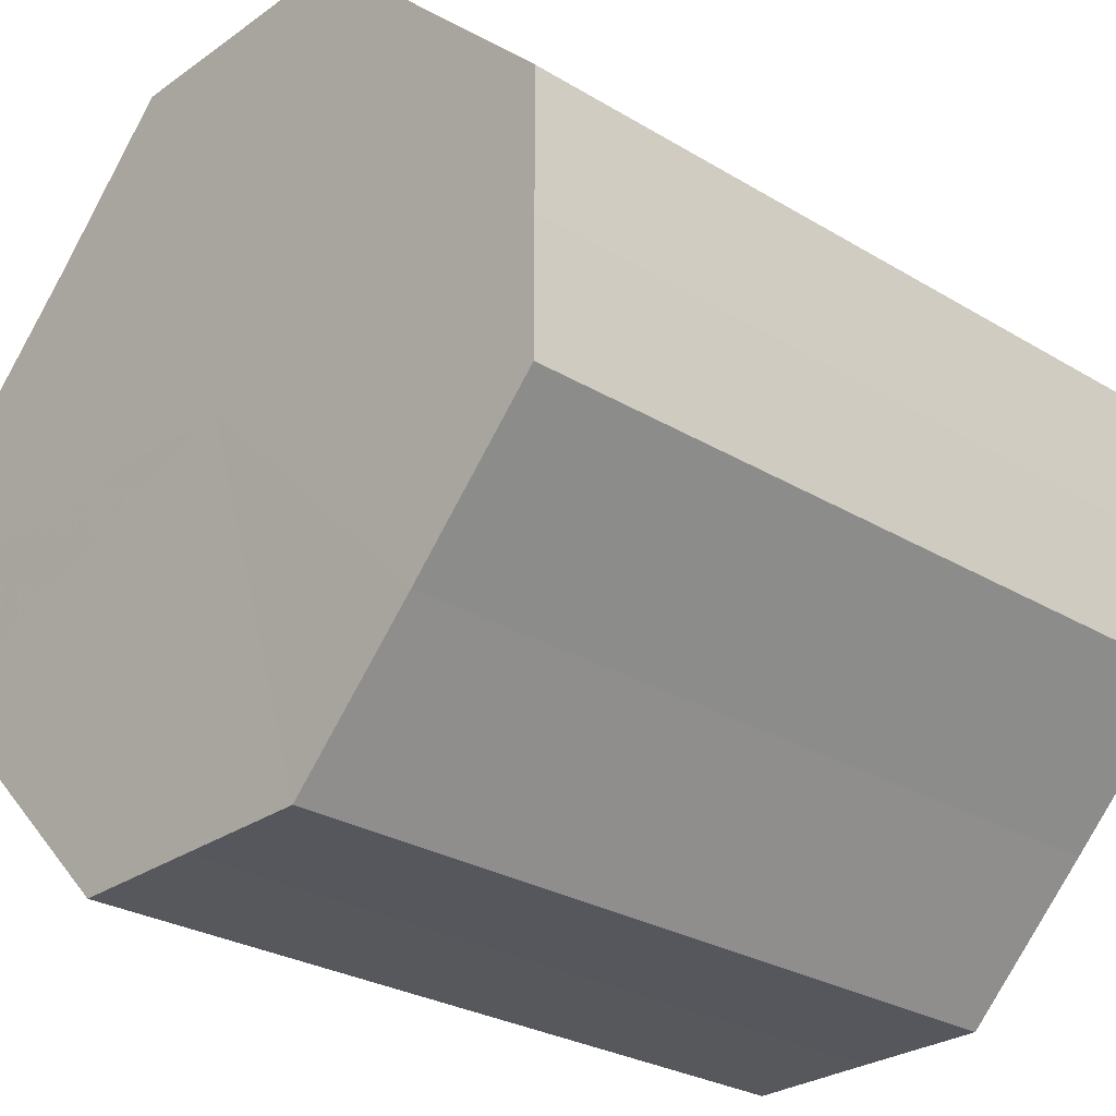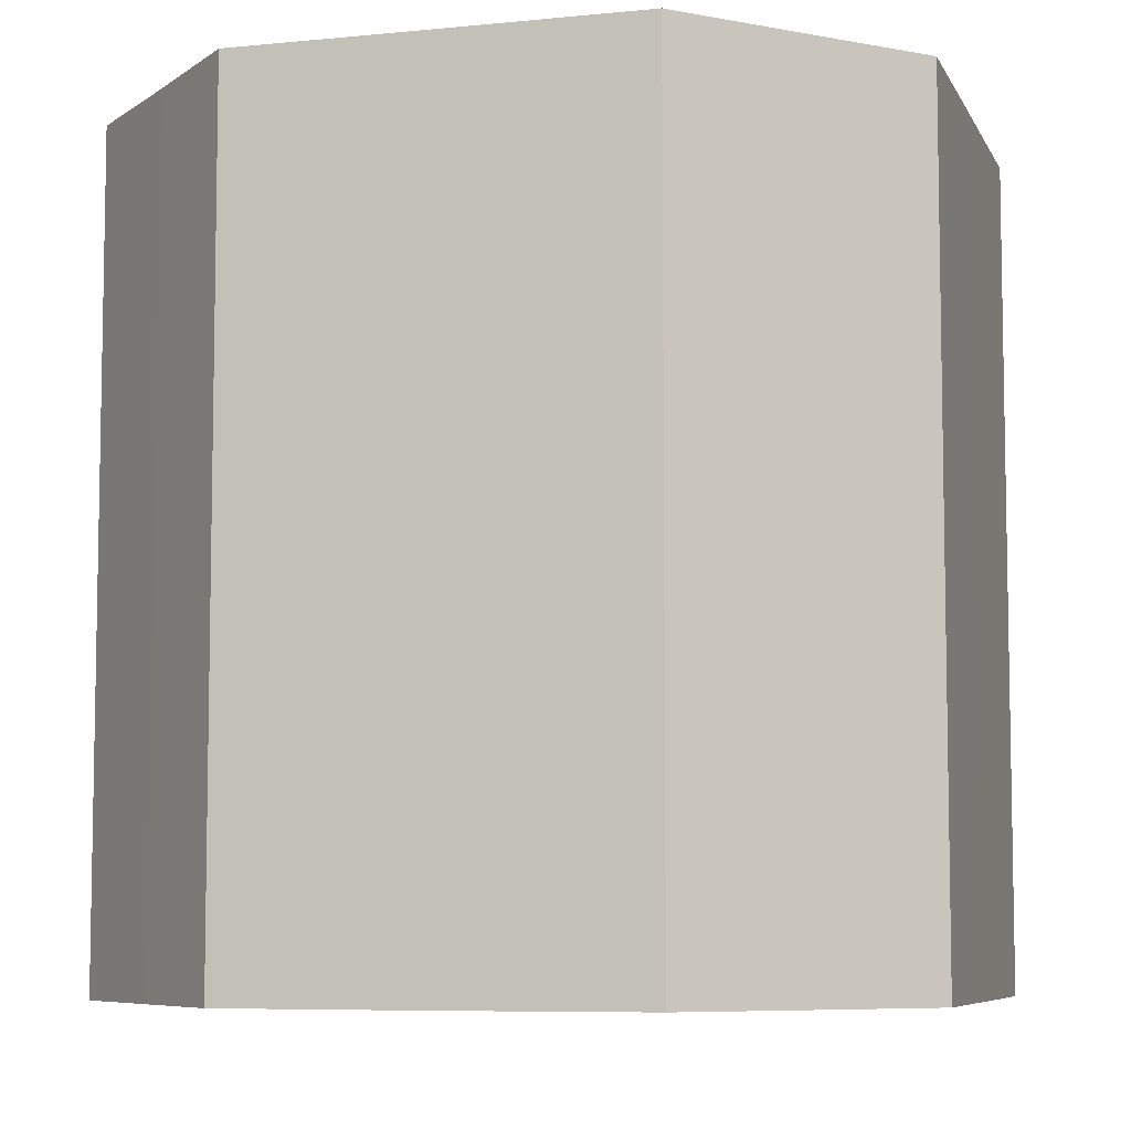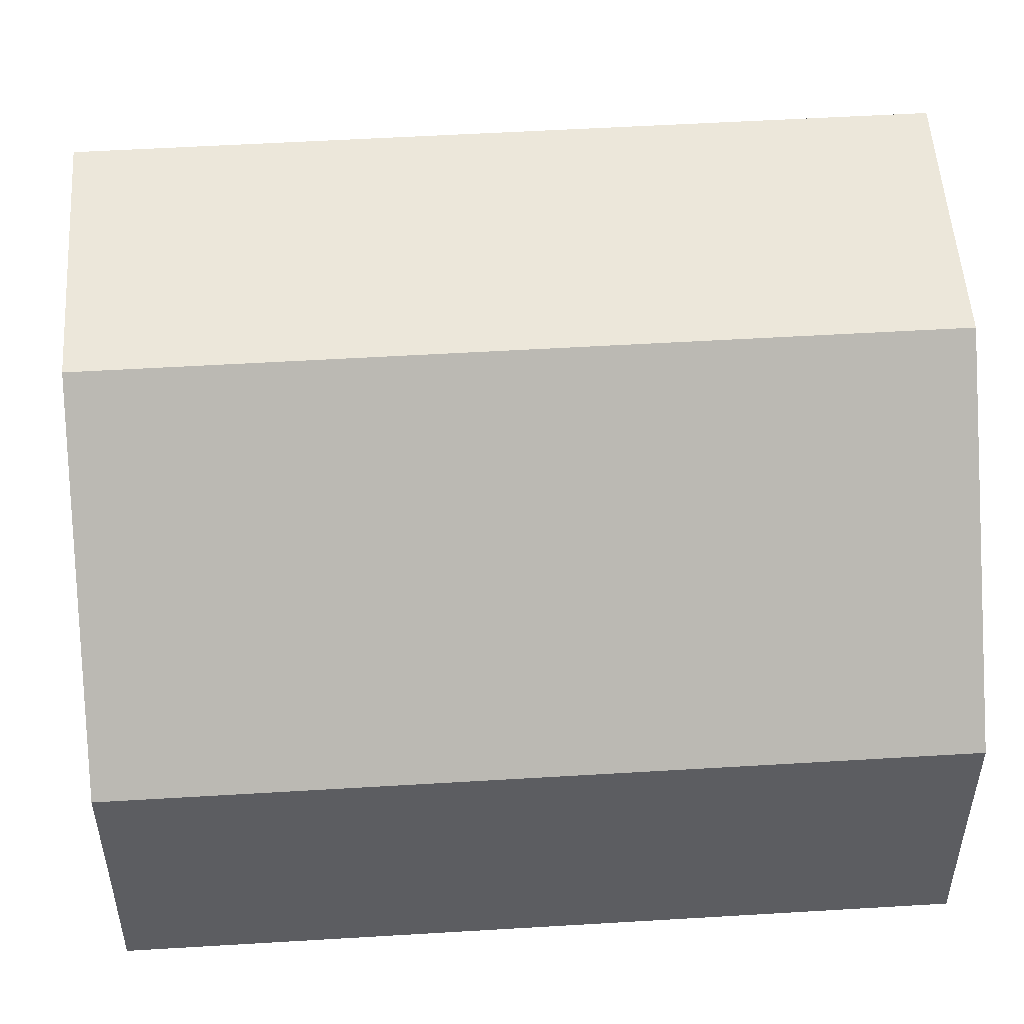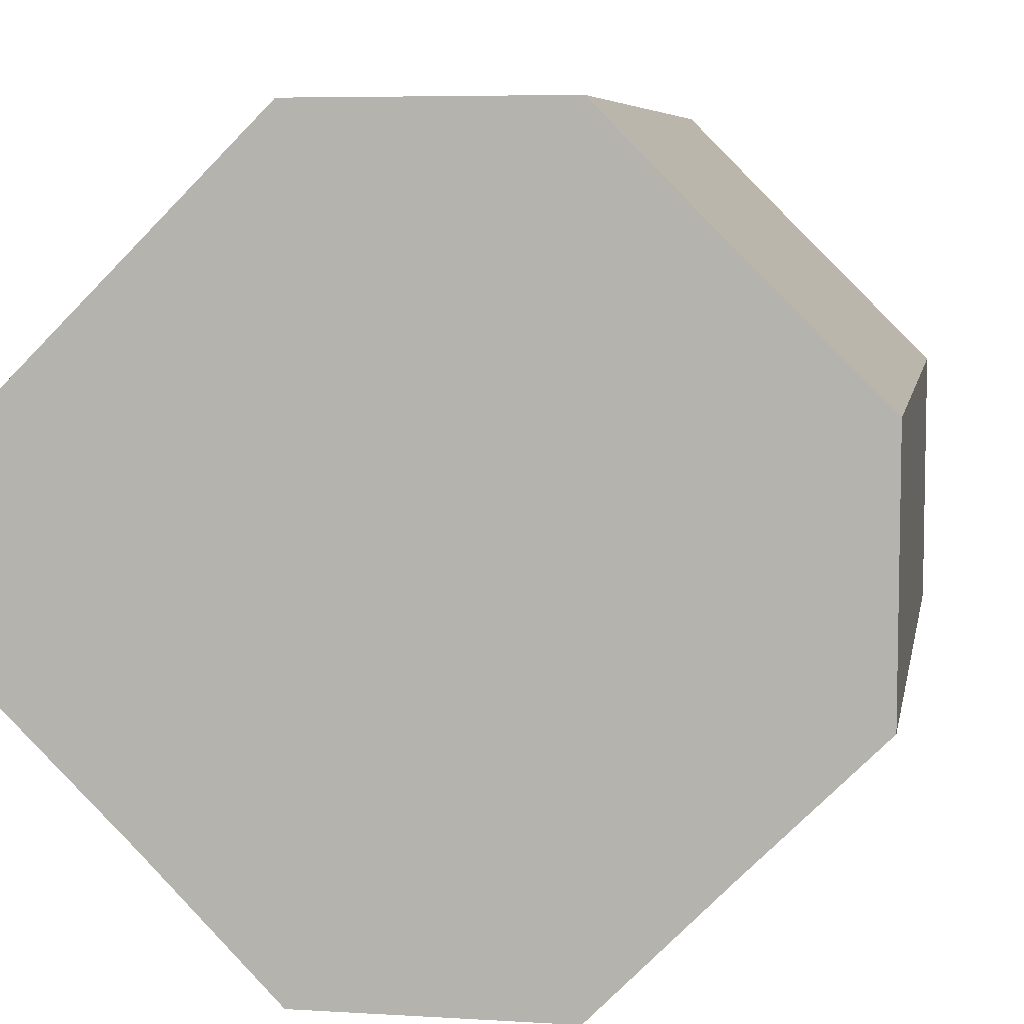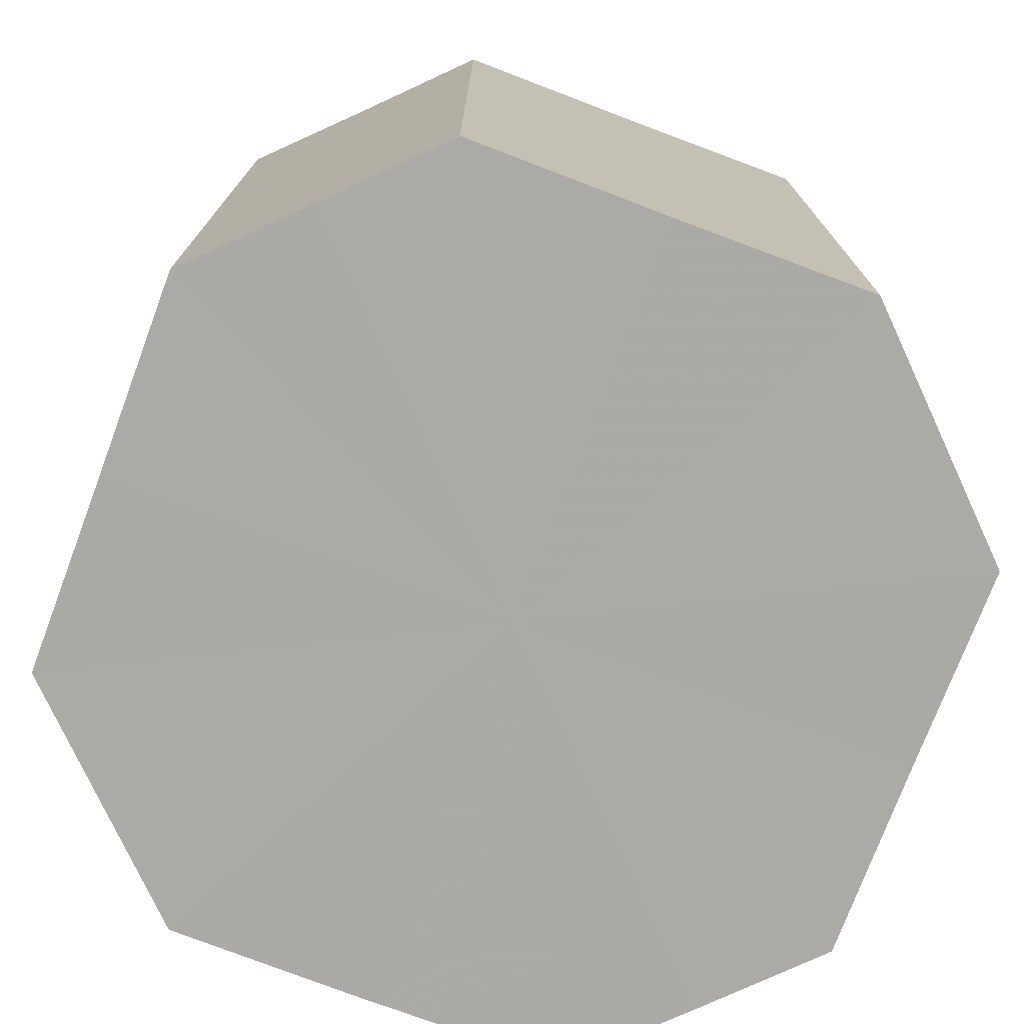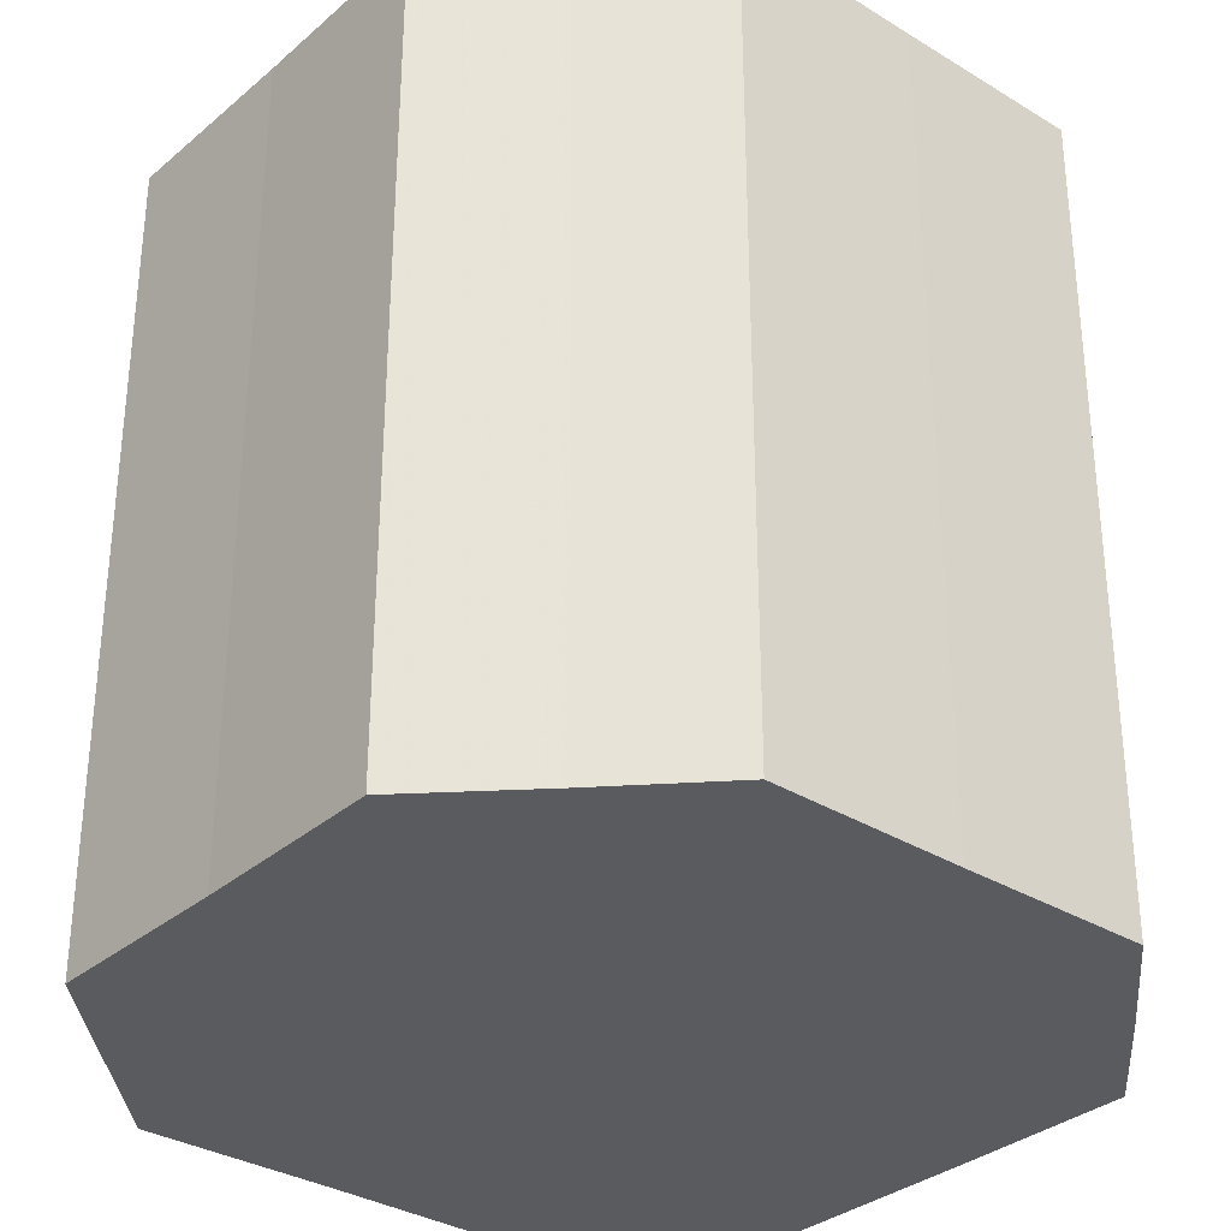
<metadata>
{"format":"obj","ext":"obj","renderer":"f3d","projection":"perspective","resolution":1024,"background":"white","views":[{"elev":-27.6,"azim":47.4,"up":"+Y"},{"elev":-7.0,"azim":-118.7,"up":"+Z"},{"elev":52.6,"azim":-93.7,"up":"+Y"},{"elev":6.8,"azim":-169.6,"up":"+Y"},{"elev":-75.7,"azim":-155.5,"up":"+Z"},{"elev":-32.7,"azim":-175.5,"up":"+Z"}]}
</metadata>
<code>
o 15286
v 2202 1868 7.517
v 2202 1868 7.517
v 2202 1868 7.576
v 2202 1868 7.517
v 2202 1868 7.576
v 2202 1868 7.517
v 2202 1868 7.576
v 2202 1868 7.517
v 2202 1868 7.576
v 2202 1868 7.517
v 2202 1868 7.576
v 2202 1868 7.517
v 2202 1868 7.576
v 2202 1868 7.517
v 2202 1868 7.576
v 2202 1868 7.517
v 2202 1868 7.576
v 2202 1868 7.517
v 2202 1868 7.576
v 2202 1868 7.517
v 2202 1868 7.576
v 2202 1868 7.517
v 2202 1868 7.576
v 2202 1868 7.517
v 2202 1868 7.576
v 2202 1868 7.517
v 2202 1868 7.576
v 2202 1868 7.517
v 2202 1868 7.576
v 2202 1868 7.517
v 2202 1868 7.576
v 2202 1868 7.576
v 2202 1868 7.576
v 2202 1868 7.517
v 2202 1868 7.576
v 2202 1868 7.517
v 2202 1868 7.576
v 2202 1868 7.576
v 2202 1868 7.517
v 2202 1868 7.576
v 2202 1868 7.517
v 2202 1868 7.517
v 2202 1868 7.576
v 2202 1868 7.576
v 2202 1868 7.517
v 2202 1868 7.576
v 2202 1868 7.517
v 2202 1868 7.517
v 2202 1868 7.576
v 2202 1868 7.576
v 2202 1868 7.517
v 2202 1868 7.576
v 2202 1868 7.517
v 2202 1868 7.517
v 2202 1868 7.576
v 2202 1868 7.576
v 2202 1868 7.517
v 2202 1868 7.576
v 2202 1868 7.517
v 2202 1868 7.517
v 2202 1868 7.576
v 2202 1868 7.576
v 2202 1868 7.517
v 2202 1868 7.517
v 2202 1868 7.517
v 2202 1868 7.517
v 2202 1868 7.517
v 2202 1868 7.517
v 2202 1868 7.517
v 2202 1868 7.517
v 2202 1868 7.517
v 2202 1868 7.517
v 2202 1868 7.517
v 2202 1868 7.517
v 2202 1868 7.517
v 2202 1868 7.517
v 2202 1868 7.517
v 2202 1868 7.517
v 2202 1868 7.517
v 2202 1868 7.517
v 2202 1868 7.517
v 2202 1868 7.576
v 2202 1868 7.576
v 2202 1868 7.576
v 2202 1868 7.576
v 2202 1868 7.576
v 2202 1868 7.576
v 2202 1868 7.576
v 2202 1868 7.576
v 2202 1868 7.576
v 2202 1868 7.576
v 2202 1868 7.576
v 2202 1868 7.576
v 2202 1868 7.576
v 2202 1868 7.576
v 2202 1868 7.576
v 2202 1868 7.576
v 2202 1868 7.576
f 1 2 3
f 2 4 5
f 6 1 7
f 4 8 9
f 10 6 11
f 8 12 13
f 14 10 15
f 12 16 17
f 18 14 19
f 16 20 21
f 22 18 23
f 20 24 25
f 26 22 27
f 24 28 29
f 30 26 31
f 28 30 32
f 33 34 35
f 35 36 37
f 38 39 33
f 40 41 38
f 37 42 43
f 44 45 40
f 46 47 44
f 43 48 49
f 50 51 46
f 52 53 50
f 49 54 55
f 56 57 52
f 58 59 56
f 55 60 61
f 62 63 58
f 61 64 62
f 65 66 67
f 65 68 66
f 65 67 69
f 65 70 68
f 65 69 71
f 65 72 70
f 65 71 73
f 65 74 72
f 65 73 75
f 65 76 74
f 65 75 77
f 65 78 76
f 65 77 79
f 65 80 78
f 65 79 81
f 65 81 80
f 82 83 84
f 82 85 83
f 82 84 86
f 82 87 85
f 82 86 88
f 82 89 87
f 82 88 90
f 82 91 89
f 82 90 92
f 82 93 91
f 82 92 94
f 82 95 93
f 82 94 96
f 82 97 95
f 82 96 98
f 82 98 97

</code>
